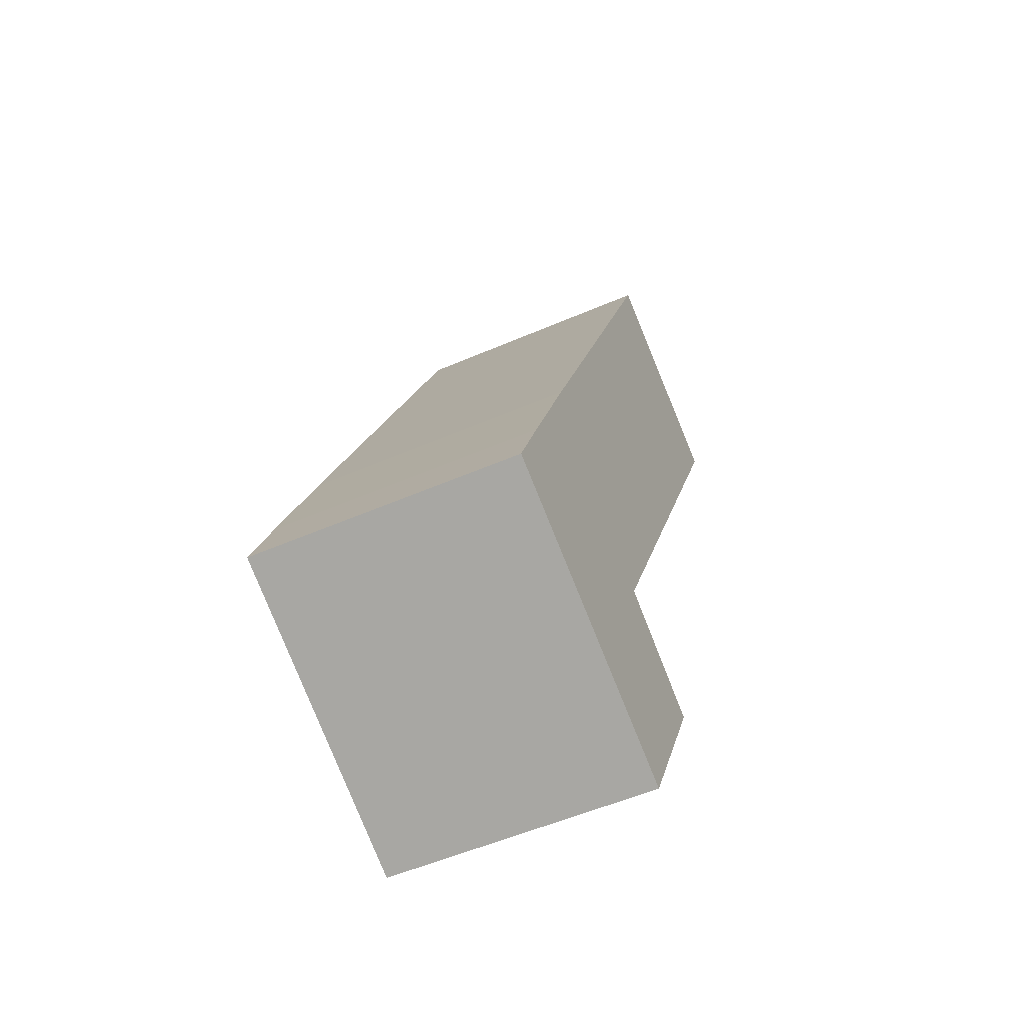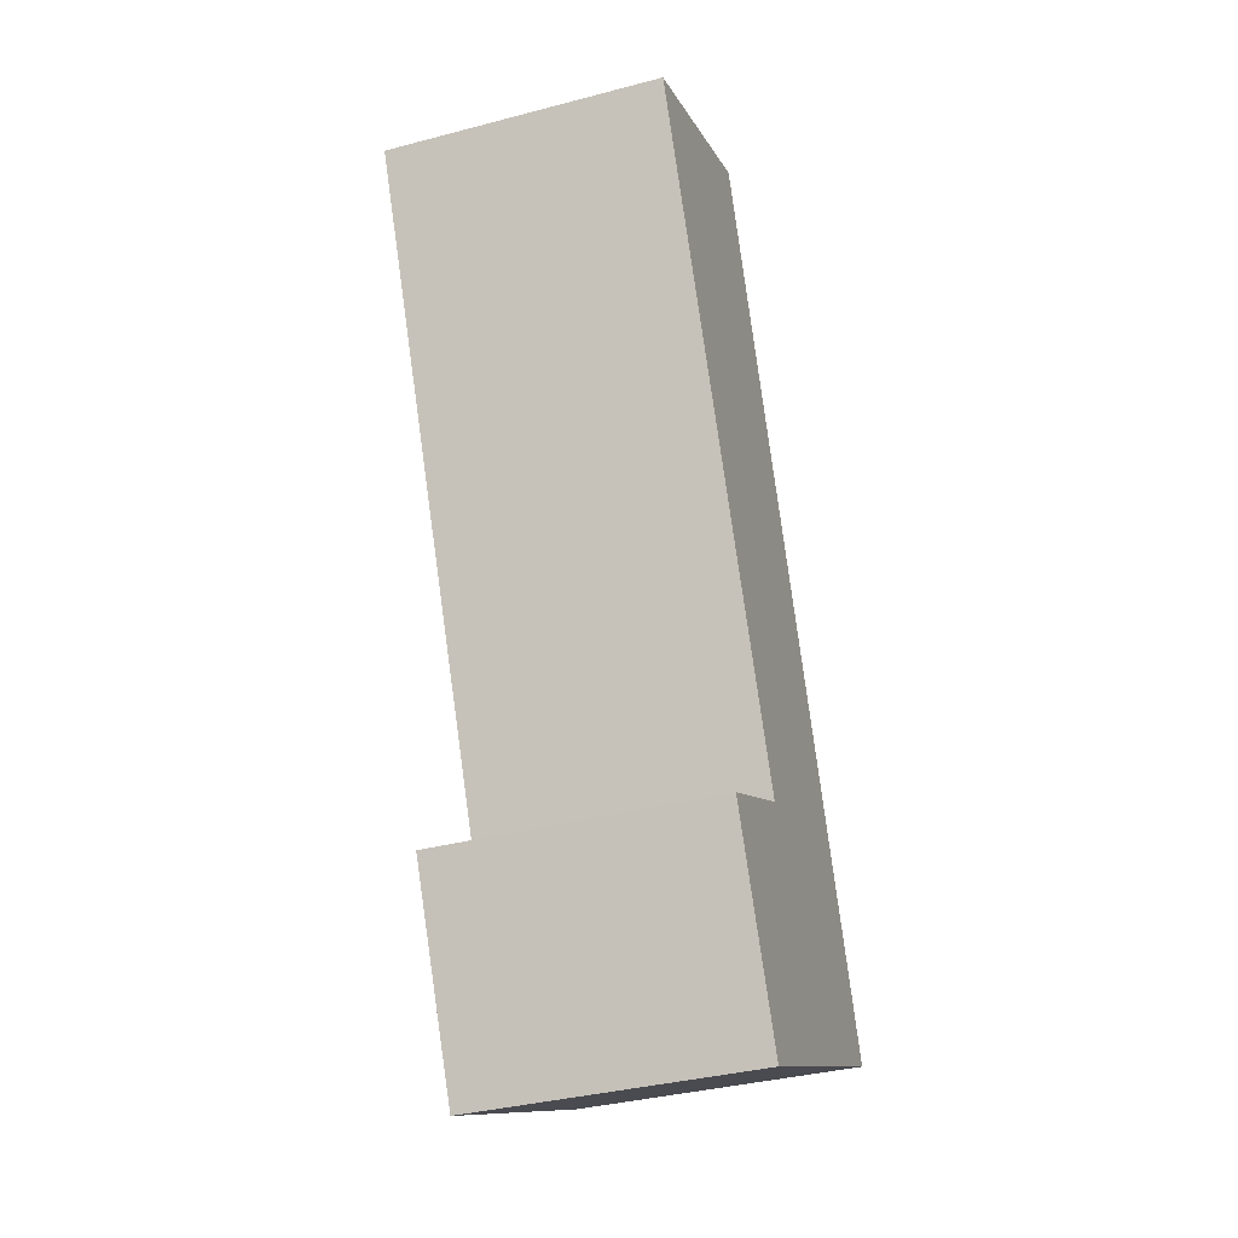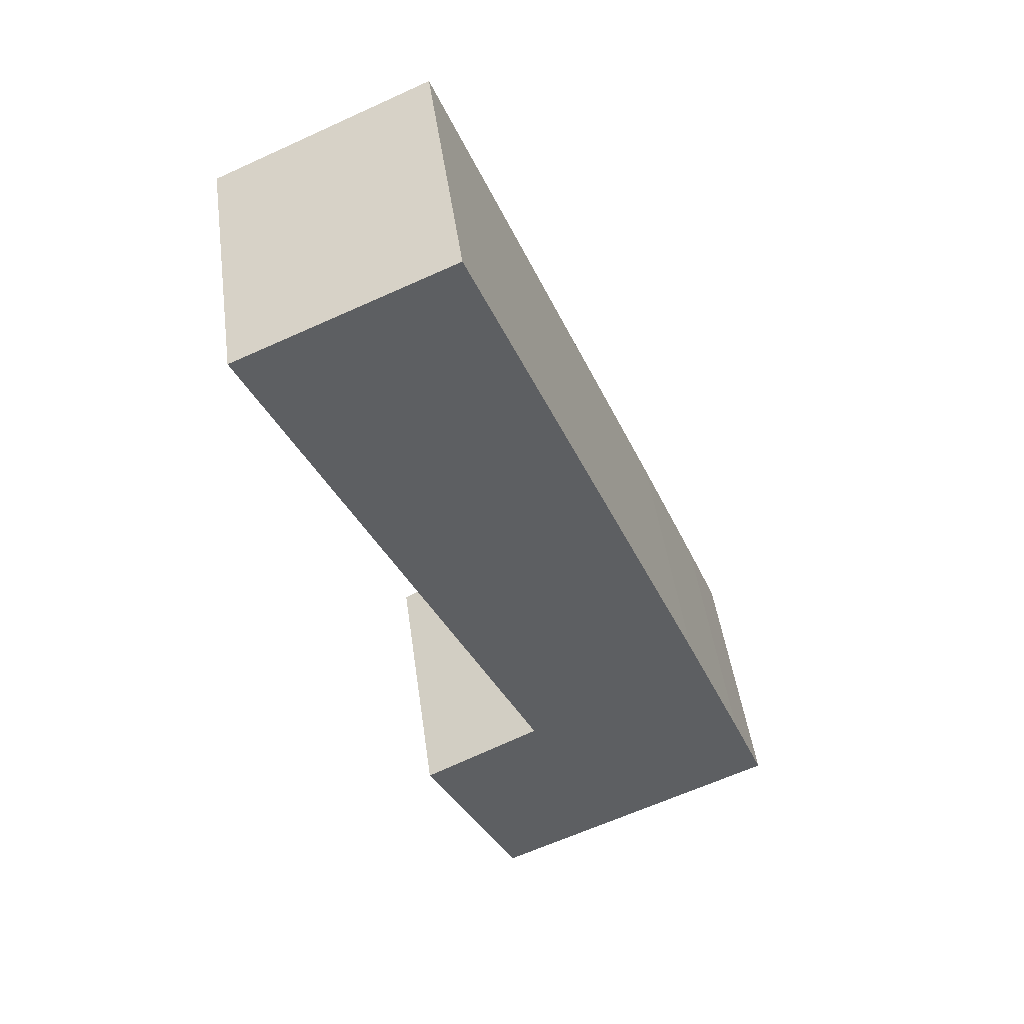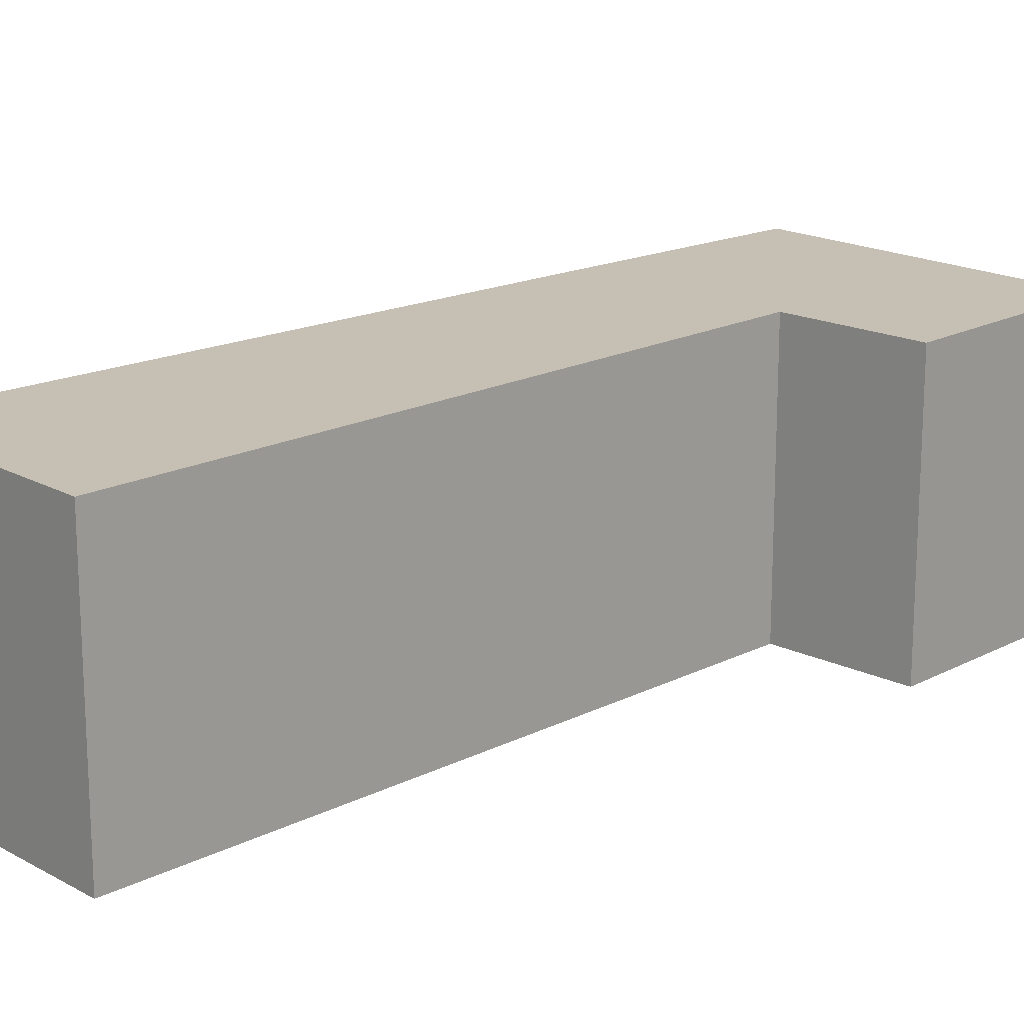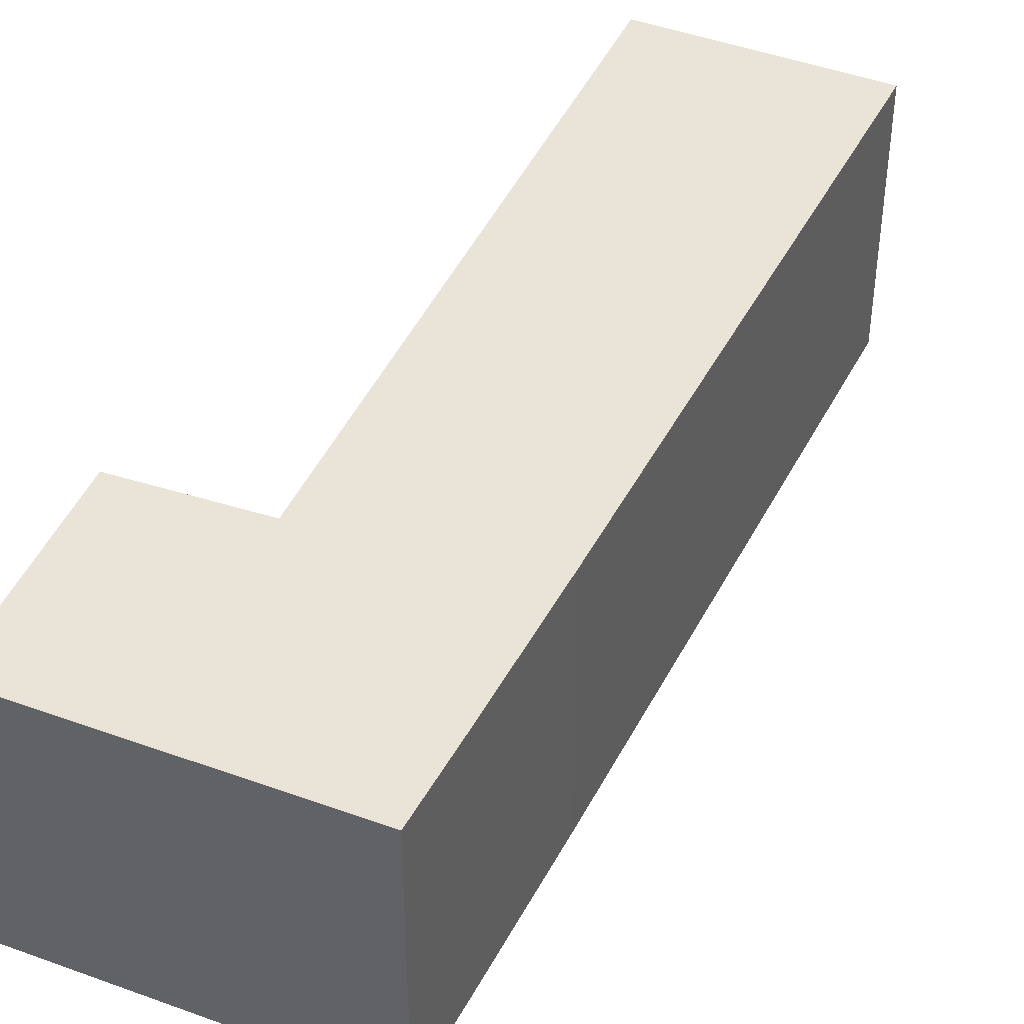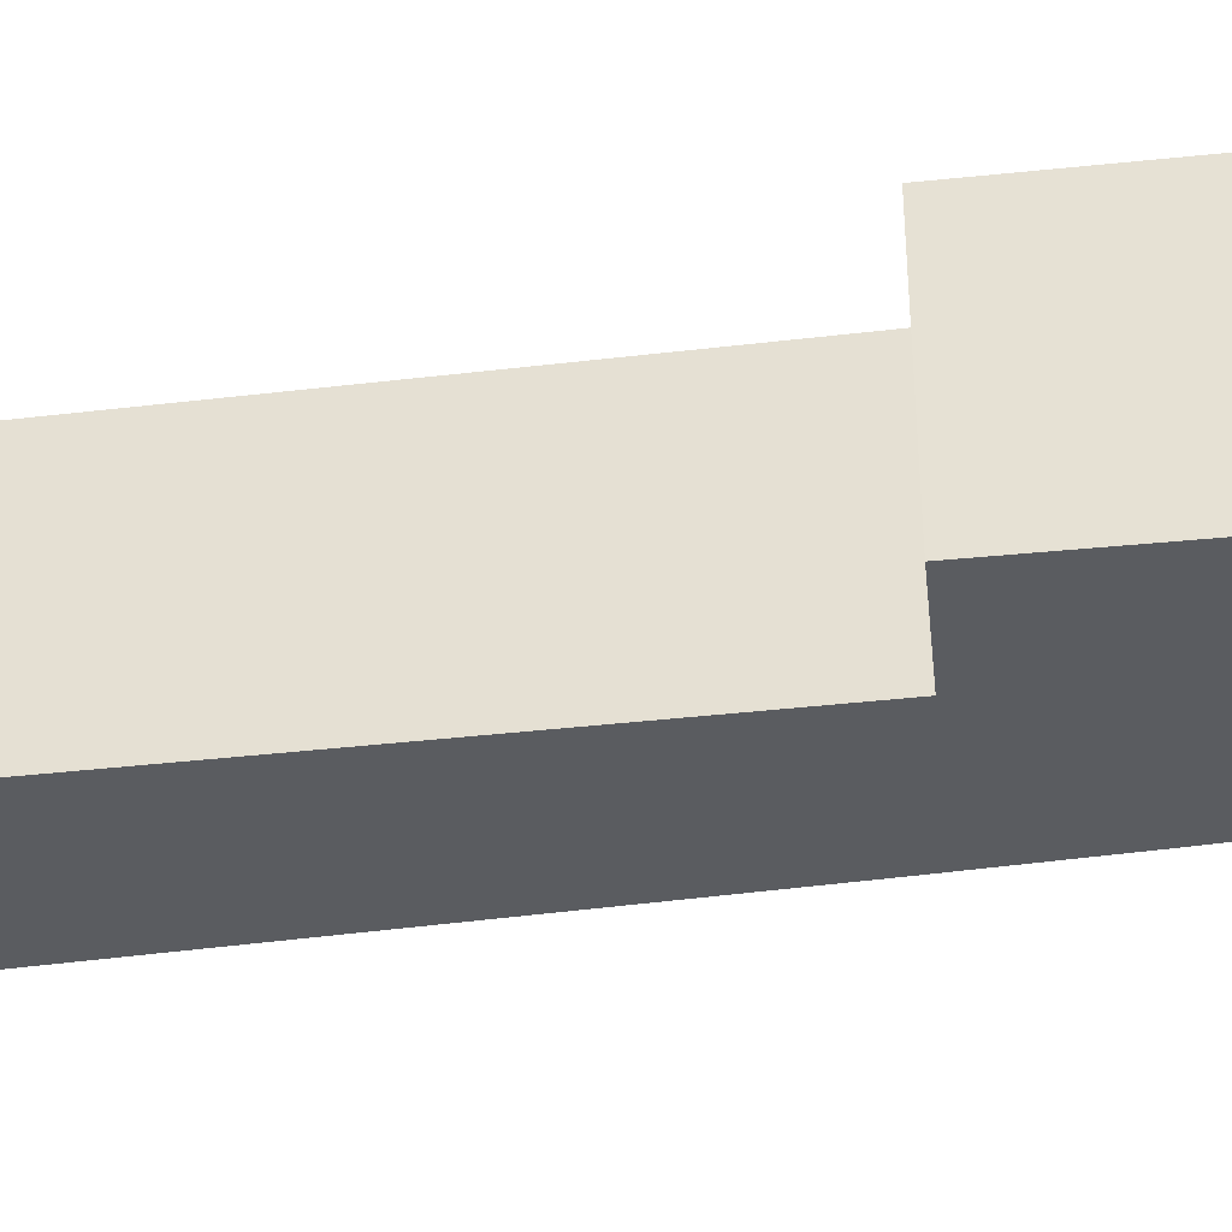
<metadata>
{"format":"obj","ext":"obj","renderer":"f3d","projection":"perspective","resolution":1024,"background":"white","views":[{"elev":-54.0,"azim":-65.3,"up":"+Z"},{"elev":-36.8,"azim":108.8,"up":"+Z"},{"elev":47.1,"azim":172.2,"up":"+Z"},{"elev":18.1,"azim":70.9,"up":"+Y"},{"elev":43.2,"azim":-131.7,"up":"+Y"},{"elev":-34.0,"azim":124.6,"up":"+Y"}]}
</metadata>
<code>
v  3.644 3.362 -1.703
v  3.336 3.362 1.456
v  4.828 3.362 0.669
v  0 3.362 2.059e-16
v  1.205 3.362 2.942
v  0.424 3.362 1.048
v  4.19 3.362 10.05
v  6.839 3.362 8.876
v  4.19 -6.155e-16 10.05
v  6.839 -5.435e-16 8.876
v  3.336 -8.915e-17 1.456
v  4.828 -4.096e-17 0.669
v  3.644 1.043e-16 -1.703
v  0 0 0
v  1.205 -1.801e-16 2.942
v  0.424 -6.417e-17 1.048
g defaultobject
f 1 2 3
f 2 1 4
f 2 4 5
f 5 4 6
f 2 7 8
f 7 2 5
f 9 8 7
f 8 9 10
f 11 3 2
f 3 11 12
f 10 2 8
f 2 10 11
f 12 1 3
f 1 12 13
f 13 4 1
f 4 13 14
f 15 5 6
f 5 15 7
f 7 15 9
f 14 6 4
f 6 14 16
f 6 16 15
f 12 14 13
f 14 12 11
f 14 11 10
f 14 10 9
f 14 9 16
f 16 9 15

</code>
